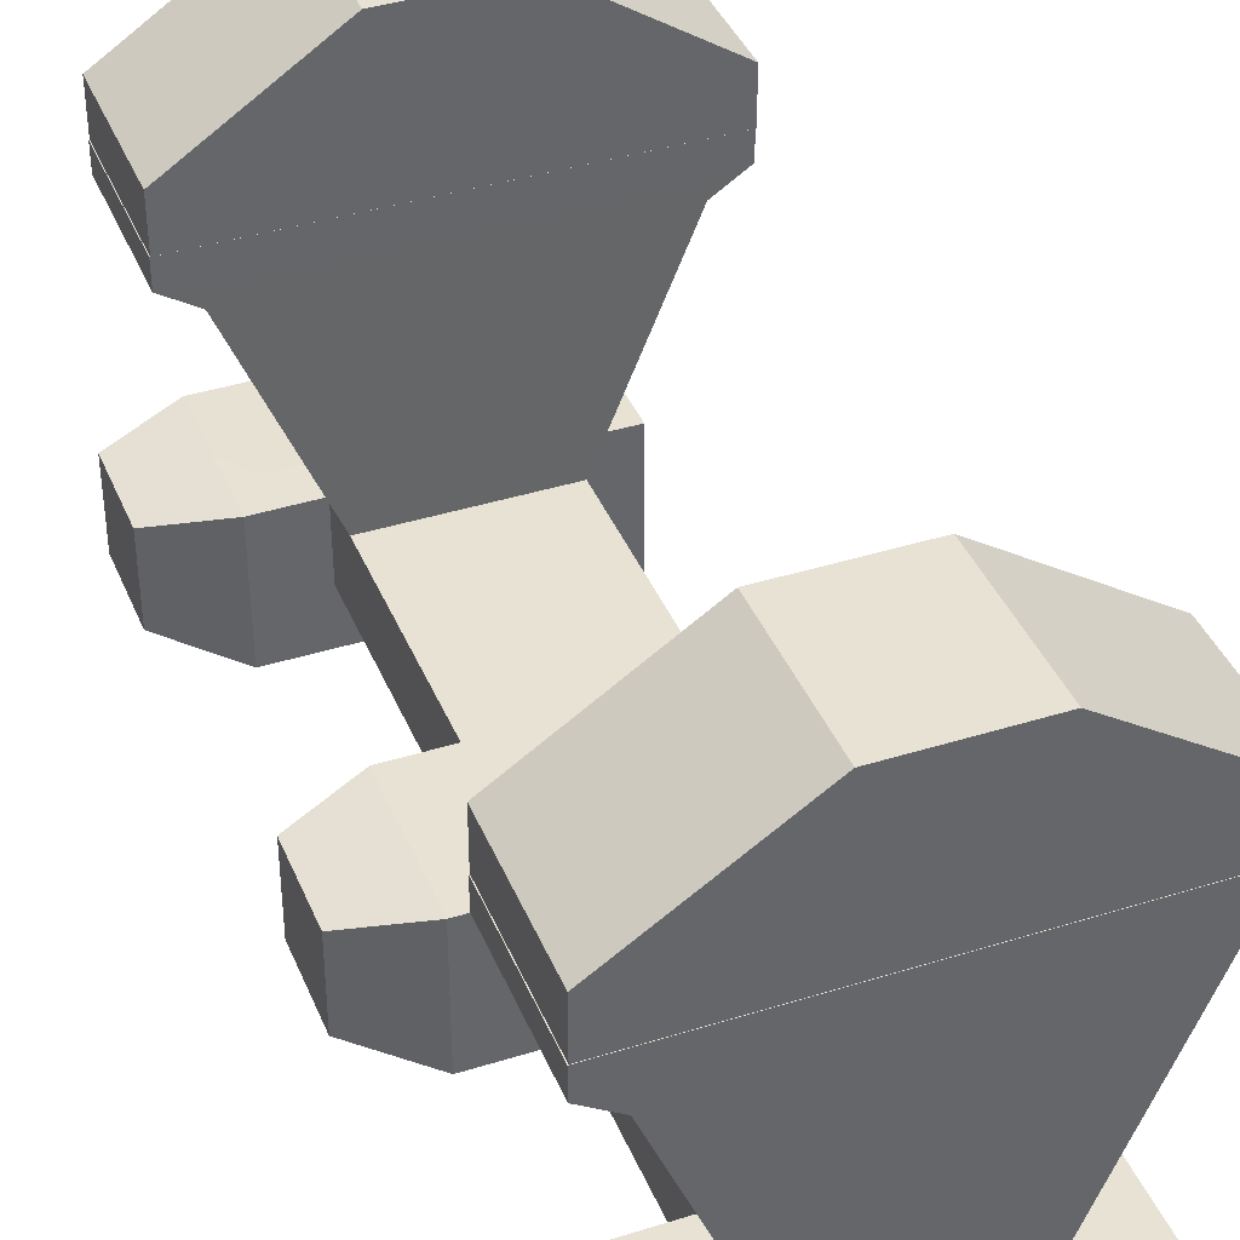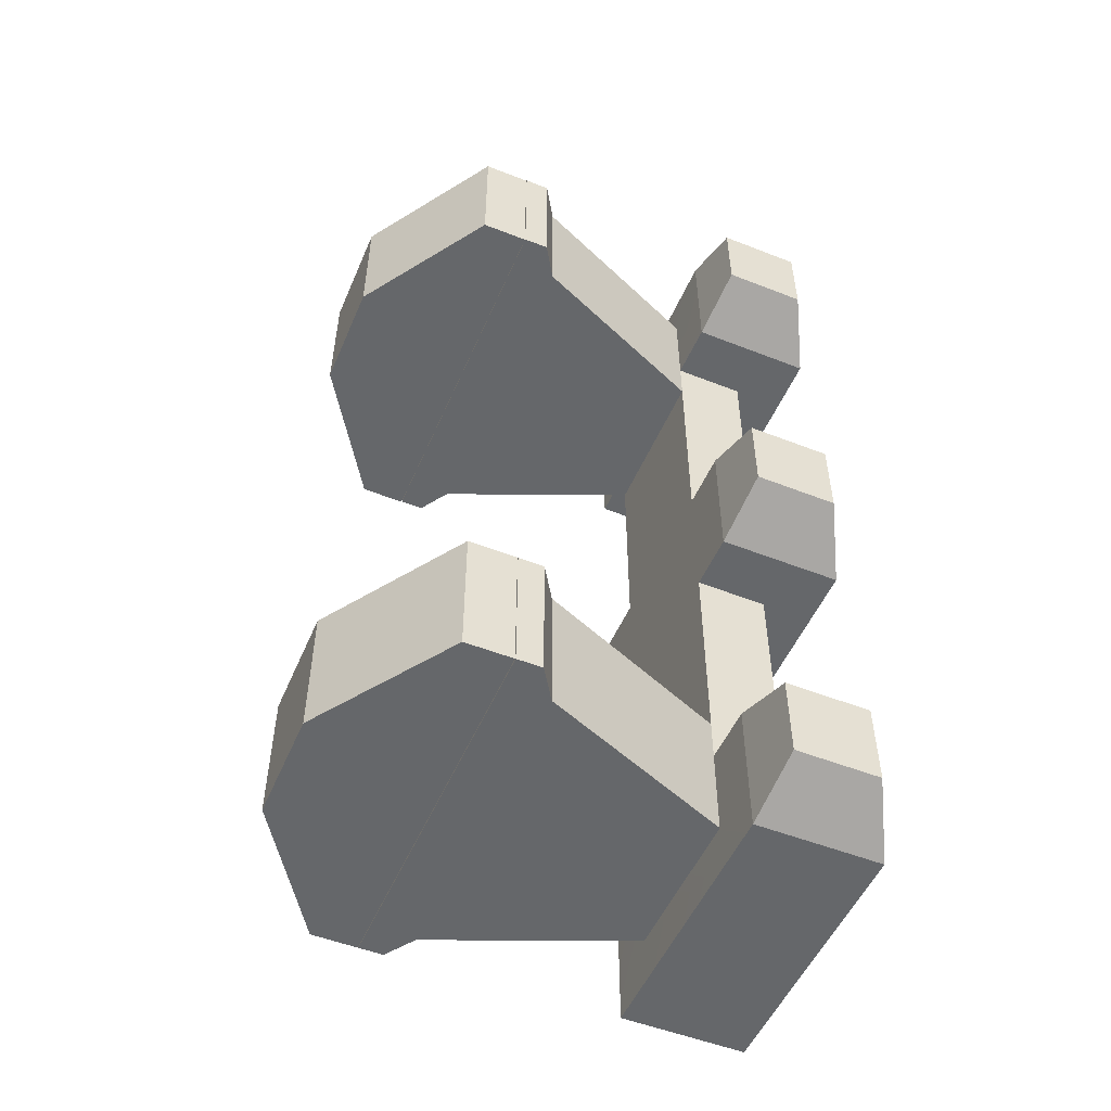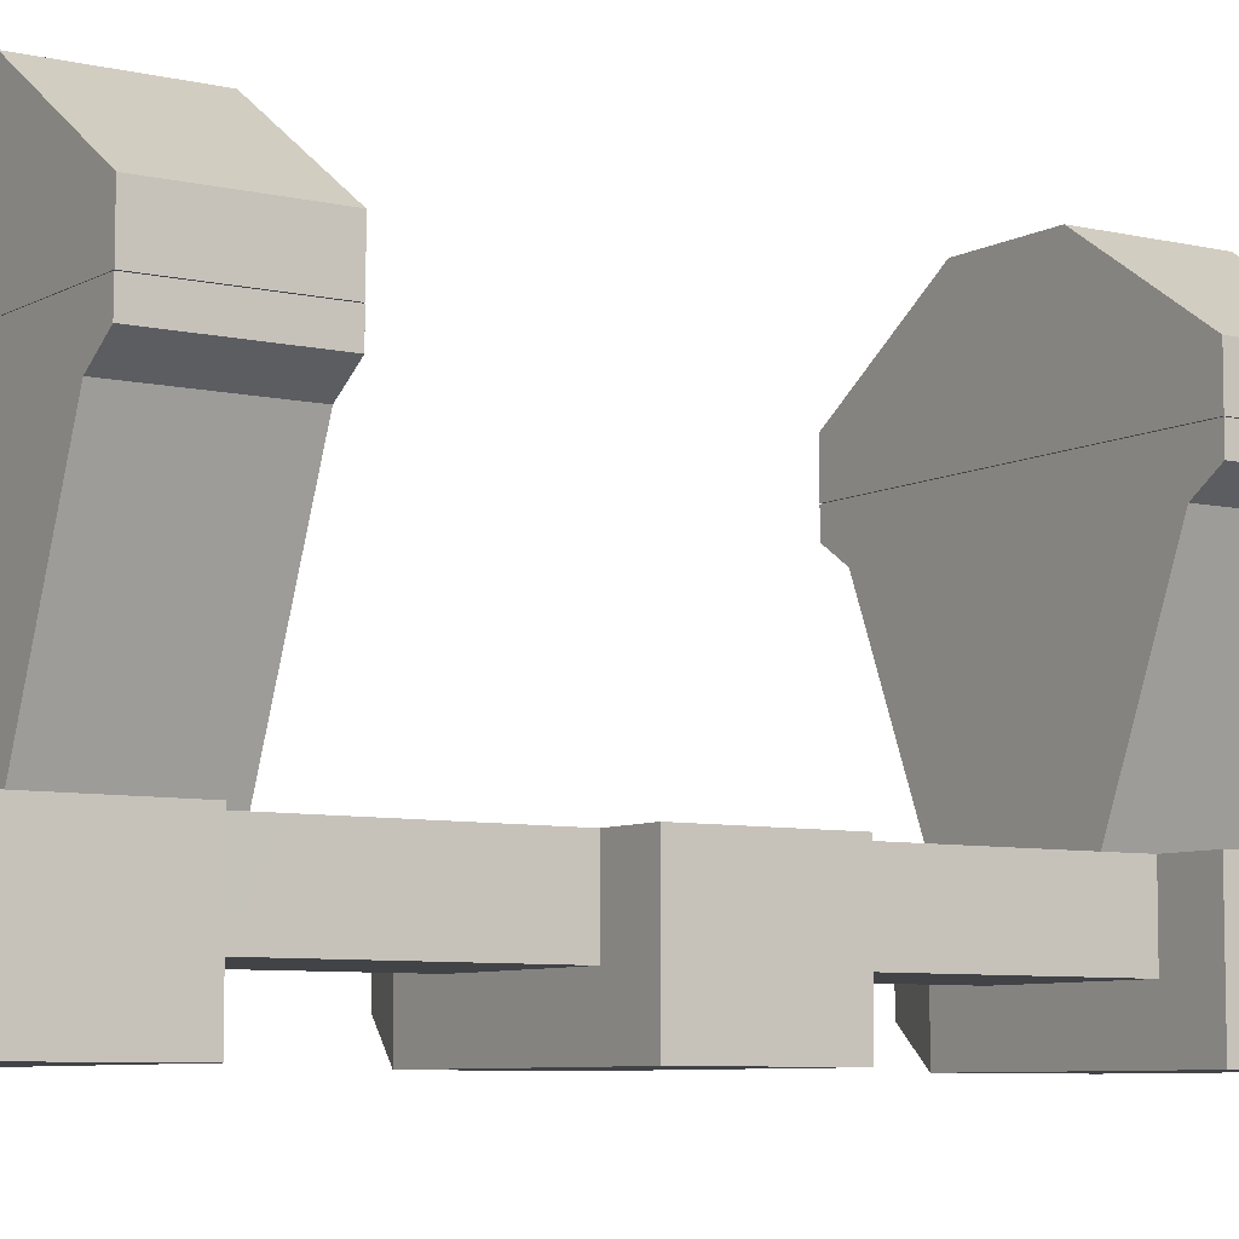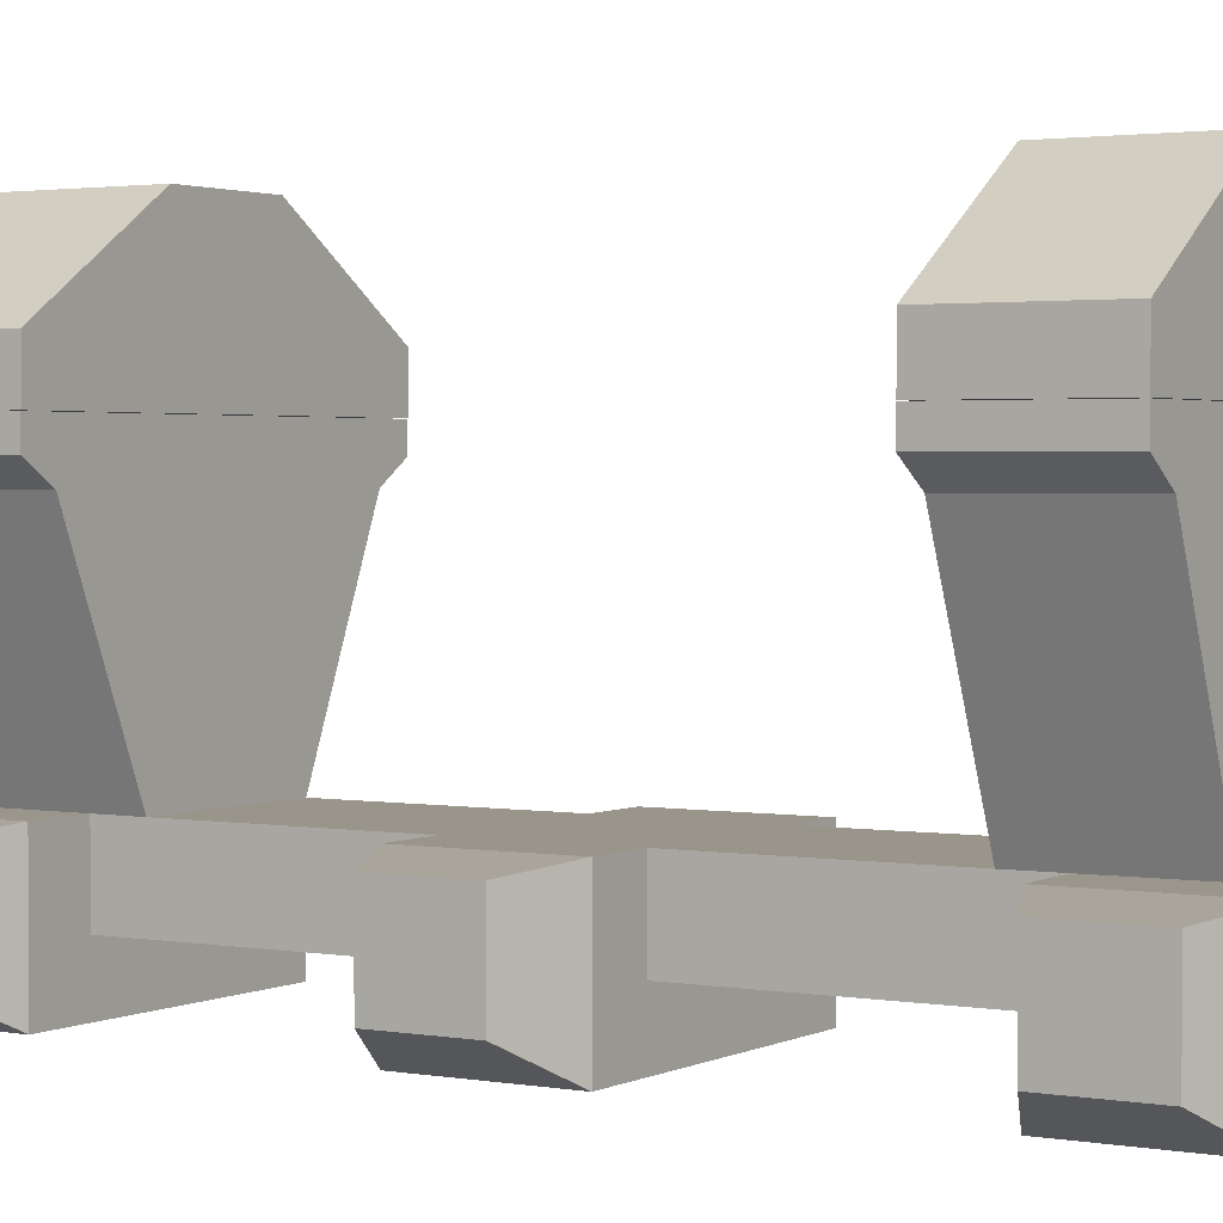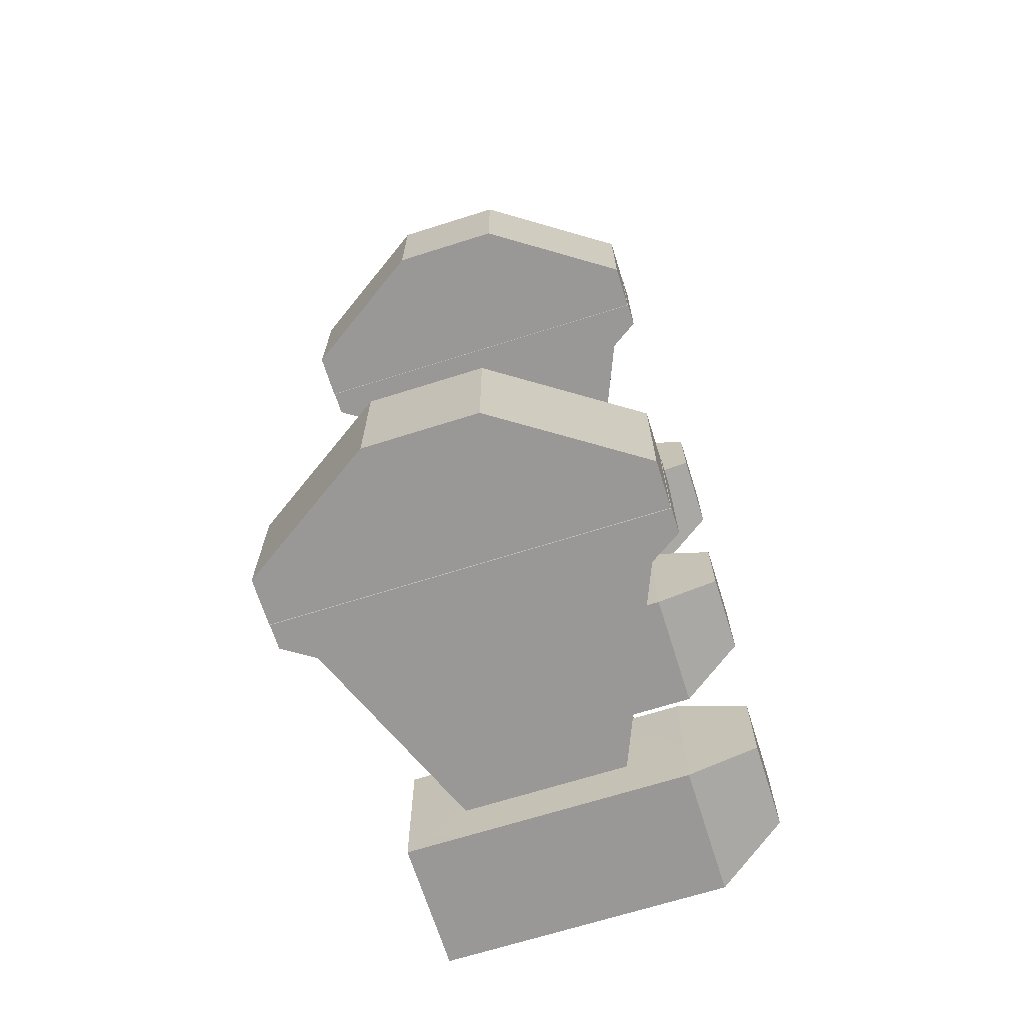
<metadata>
{"format":"obj","ext":"obj","renderer":"f3d","projection":"perspective","resolution":1024,"background":"white","views":[{"elev":39.8,"azim":158.8,"up":"+Z"},{"elev":-52.0,"azim":67.0,"up":"+Y"},{"elev":-7.2,"azim":-123.6,"up":"+Z"},{"elev":2.1,"azim":121.8,"up":"+Z"},{"elev":-68.7,"azim":17.5,"up":"+Y"}]}
</metadata>
<code>
g mount_all_nightforce_x_treme_duty_ultralite_one_piece_magmount_34mm_LOD1
v 0.01734 0.04304 -0.006859
v -0.01736 0.04304 -0.006859
v -0.01736 0.02553 -0.006859
v 0.01734 0.02553 -0.006859
v 0.02576 -0.02038 0.008139
v 0.02576 -0.009614 0.008139
v 0.02576 -0.009614 -0.002537
v 0.02576 -0.02038 -0.002537
v -0.02433 0.03715 0.03959
v 0.0243 0.03715 0.03959
v 0.0243 0.02006 0.03959
v -0.02433 0.02006 0.03959
v 0.01734 -0.006621 -0.006859
v 0.01734 -0.006621 0.009139
v 0.01011 -0.006621 0.009139
v 0.01011 -0.006621 -0.000104
v -0.01736 -0.006621 -0.006859
v -0.01014 -0.006621 -0.000104
v -0.01014 -0.006621 0.009139
v -0.01736 -0.006621 0.009139
v 0.02576 0.04005 0.008139
v 0.02576 0.04005 -0.002537
v 0.02576 0.0293 -0.002537
v 0.02576 0.0293 0.008139
v 0.01734 0.02553 0.009139
v 0.01734 0.02553 -0.006859
v 0.01011 0.02553 -0.000104
v 0.01013 0.02553 0.009171
v -0.01736 0.02553 -0.006859
v -0.01014 0.02553 -0.000104
v -0.01736 0.02553 0.009139
v -0.01015 0.02553 0.009171
v 0.01012 0.02007 0.009155
v 0.01011 0.02553 -0.000104
v 0.01011 -0.006621 -0.000104
v 0.01011 -0.006621 0.009139
v 0.01013 0.02553 0.009171
v 0.0243 0.03715 0.03959
v 0.0243 0.03715 0.03643
v 0.0243 0.02006 0.03643
v 0.0243 0.02006 0.03959
v 0.0243 0.02006 0.03643
v 0.0243 0.03715 0.03643
v 0.02037 0.03715 0.03387
v 0.02037 0.02006 0.03387
v 0.01011 -0.006621 0.009139
v -0.01014 -0.006621 0.009139
v -0.01015 0.02007 0.009155
v 0.01012 0.02007 0.009155
v -0.01014 -0.02415 0.009139
v 0.01011 -0.02415 0.009139
v 0.01734 -0.006621 0.009139
v 0.01734 -0.02415 0.009139
v -0.01015 -0.05084 0.009155
v 0.01012 -0.05084 0.009155
v -0.01736 -0.006621 0.009139
v -0.01736 -0.02415 0.009139
v 0.01734 0.04304 0.009139
v -0.01736 0.04304 0.009139
v -0.01736 0.04304 -0.006859
v 0.01734 0.04304 -0.006859
v -0.01736 0.02553 -0.006859
v -0.01736 0.04304 -0.006859
v -0.01736 0.04304 0.009139
v -0.01736 0.02553 0.009139
v -0.01014 0.02553 -0.000104
v -0.01015 0.02553 0.009171
v -0.01015 0.02007 0.009155
v -0.01014 -0.006621 -0.000104
v -0.01014 -0.006621 0.009139
v -0.02433 0.03715 0.03959
v -0.02433 0.02006 0.03959
v -0.02433 0.02006 0.03643
v -0.02433 0.03715 0.03643
v -0.0204 0.03715 0.03387
v -0.02433 0.03715 0.03643
v -0.02433 0.02006 0.03643
v -0.02039 0.02006 0.03387
v -0.01017 0.03715 0.009203
v -0.01736 0.04304 0.009139
v 0.01734 0.04304 0.009139
v 0.01015 0.03715 0.009203
v 0.01734 0.02553 0.009139
v 0.01013 0.02553 0.009171
v -0.01736 0.02553 0.009139
v -0.01015 0.02553 0.009171
v 0.01011 -0.006621 -0.000104
v 0.01011 0.02553 -0.000104
v -0.01014 0.02553 -0.000104
v -0.01014 -0.006621 -0.000104
v 0.02037 0.02006 0.03387
v 0.01012 0.02007 0.009155
v -0.01015 0.02007 0.009155
v -0.02039 0.02006 0.03387
v 0.0243 0.02006 0.03643
v -0.02433 0.02006 0.03643
v 0.0243 0.02006 0.03959
v -0.02433 0.02006 0.03959
v 0.0243 0.03715 0.03643
v 0.0243 0.03715 0.03959
v -0.02433 0.03715 0.03959
v -0.02433 0.03715 0.03643
v 0.02037 0.03715 0.03387
v -0.0204 0.03715 0.03387
v 0.01015 0.03715 0.009203
v -0.01017 0.03715 0.009203
v 0.02037 0.02006 0.03387
v 0.02037 0.03715 0.03387
v 0.01015 0.03715 0.009203
v 0.01013 0.02553 0.009171
v 0.01012 0.02007 0.009155
v -0.0204 0.03715 0.03387
v -0.02039 0.02006 0.03387
v -0.01015 0.02553 0.009171
v -0.01017 0.03715 0.009203
v -0.01015 0.02007 0.009155
v 0.006968 0.03715 0.05702
v 0.02424 0.03715 0.04555
v 0.02424 0.02006 0.04555
v 0.006968 0.02006 0.05702
v 0.02424 0.03715 0.04555
v 0.02424 0.03715 0.03964
v 0.02424 0.02006 0.03964
v 0.02424 0.02006 0.04555
v -0.0244 0.03715 0.04555
v -0.0244 0.02006 0.04555
v -0.0244 0.02006 0.03964
v -0.0244 0.03715 0.03964
v 0.02424 0.02006 0.04555
v 0.02424 0.02006 0.03964
v -0.0244 0.02006 0.03964
v -0.0244 0.02006 0.04555
v 0.006968 0.02006 0.05702
v -0.007127 0.02006 0.05702
v -0.0244 0.03715 0.04555
v 0.02424 0.03715 0.04555
v 0.006968 0.03715 0.05702
v -0.007127 0.03715 0.05702
v 0.02424 0.03715 0.03964
v -0.0244 0.03715 0.03964
v -0.0244 0.02006 0.03964
v 0.02424 0.02006 0.03964
v 0.02424 0.03715 0.03964
v -0.0244 0.03715 0.03964
v -0.0244 0.03715 0.04555
v -0.007127 0.03715 0.05702
v -0.007127 0.02006 0.05702
v -0.0244 0.02006 0.04555
v 0.006968 0.03715 0.05702
v 0.006968 0.02006 0.05702
v -0.007127 0.02006 0.05702
v -0.007127 0.03715 0.05702
v 0.02576 -0.05929 -0.002537
v 0.02576 -0.07004 -0.002537
v 0.02576 -0.07004 0.008139
v 0.02576 -0.05929 0.008139
v 0.01734 -0.07381 -0.006859
v 0.01734 -0.0563 -0.006859
v -0.01736 -0.0563 -0.006859
v -0.01736 -0.07381 -0.006859
v 0.01734 -0.02415 -0.006859
v 0.01011 -0.02415 -0.000104
v 0.01011 -0.02415 0.009139
v 0.01734 -0.02415 0.009139
v -0.01736 -0.02415 -0.006859
v -0.01014 -0.02415 -0.000104
v -0.01014 -0.02415 0.009139
v -0.01736 -0.02415 0.009139
v 0.01011 -0.0563 -0.000104
v 0.01734 -0.0563 -0.006859
v 0.01734 -0.0563 0.009139
v 0.01013 -0.0563 0.009171
v -0.01736 -0.0563 -0.006859
v -0.01014 -0.0563 -0.000104
v -0.01736 -0.0563 0.009139
v -0.01015 -0.0563 0.009171
v 0.01011 -0.0563 -0.000104
v 0.01013 -0.0563 0.009171
v 0.01012 -0.05084 0.009155
v 0.01011 -0.02415 -0.000104
v 0.01011 -0.02415 0.009139
v -0.01736 -0.07381 0.009139
v -0.01736 -0.07381 -0.006859
v -0.01736 -0.0563 -0.006859
v -0.01736 -0.0563 0.009139
v -0.01736 -0.07381 -0.006859
v -0.01736 -0.07381 0.009139
v 0.01734 -0.07381 0.009139
v 0.01734 -0.07381 -0.006859
v -0.01736 -0.006621 0.009139
v -0.01736 -0.02415 0.009139
v -0.01736 -0.02415 -0.006859
v -0.01736 -0.006621 -0.006859
v -0.01015 -0.05084 0.009155
v -0.01014 -0.0563 -0.000104
v -0.01014 -0.02415 -0.000104
v -0.01014 -0.02415 0.009139
v -0.01015 -0.0563 0.009171
v 0.01734 -0.07381 0.009139
v -0.01736 -0.07381 0.009139
v -0.01017 -0.06792 0.009203
v 0.01015 -0.06792 0.009203
v 0.01734 -0.0563 0.009139
v 0.01013 -0.0563 0.009171
v -0.01736 -0.0563 0.009139
v -0.01015 -0.0563 0.009171
v -0.01014 -0.0563 -0.000104
v 0.01011 -0.0563 -0.000104
v 0.01011 -0.02415 -0.000104
v -0.01014 -0.02415 -0.000104
v -0.01736 -0.006621 -0.006859
v -0.01736 -0.02415 -0.006859
v 0.01734 -0.02415 -0.006859
v 0.01734 -0.006621 -0.006859
v 0.01734 -0.006621 0.009139
v 0.02576 -0.009614 0.008139
v 0.02576 -0.02038 0.008139
v 0.01734 -0.02415 0.009139
v 0.01734 -0.02415 0.009139
v 0.02576 -0.02038 0.008139
v 0.02576 -0.02038 -0.002537
v 0.01734 -0.02415 -0.006859
v 0.01734 -0.02415 -0.006859
v 0.02576 -0.02038 -0.002537
v 0.02576 -0.009614 -0.002537
v 0.01734 -0.006621 -0.006859
v 0.01734 -0.006621 -0.006859
v 0.02576 -0.009614 -0.002537
v 0.02576 -0.009614 0.008139
v 0.01734 -0.006621 0.009139
v 0.01734 0.02553 -0.006859
v 0.02576 0.0293 -0.002537
v 0.02576 0.04005 -0.002537
v 0.01734 0.04304 -0.006859
v 0.01734 0.04304 -0.006859
v 0.02576 0.04005 -0.002537
v 0.02576 0.04005 0.008139
v 0.01734 0.04304 0.009139
v 0.01734 0.04304 0.009139
v 0.02576 0.04005 0.008139
v 0.02576 0.0293 0.008139
v 0.01734 0.02553 0.009139
v 0.01734 0.02553 0.009139
v 0.02576 0.0293 0.008139
v 0.02576 0.0293 -0.002537
v 0.01734 0.02553 -0.006859
v 0.01734 -0.07381 0.009139
v 0.02576 -0.07004 0.008139
v 0.02576 -0.07004 -0.002537
v 0.01734 -0.07381 -0.006859
v 0.01734 -0.07381 -0.006859
v 0.02576 -0.07004 -0.002537
v 0.02576 -0.05929 -0.002537
v 0.01734 -0.0563 -0.006859
v 0.01734 -0.0563 -0.006859
v 0.02576 -0.05929 -0.002537
v 0.02576 -0.05929 0.008139
v 0.01734 -0.0563 0.009139
v 0.01734 -0.0563 0.009139
v 0.02576 -0.05929 0.008139
v 0.02576 -0.07004 0.008139
v 0.01734 -0.07381 0.009139
v 0.0243 -0.05084 0.03959
v 0.0243 -0.06793 0.03959
v -0.02433 -0.06793 0.03959
v -0.02433 -0.05084 0.03959
v 0.0243 -0.06793 0.03959
v 0.0243 -0.05084 0.03959
v 0.0243 -0.05084 0.03643
v 0.0243 -0.06793 0.03643
v 0.02037 -0.06793 0.03387
v 0.0243 -0.06793 0.03643
v 0.0243 -0.05084 0.03643
v 0.02037 -0.05084 0.03387
v -0.02433 -0.06793 0.03959
v -0.02433 -0.06793 0.03643
v -0.02433 -0.05084 0.03643
v -0.02433 -0.05084 0.03959
v -0.02433 -0.05084 0.03643
v -0.02433 -0.06793 0.03643
v -0.0204 -0.06793 0.03387
v -0.02039 -0.05084 0.03387
v -0.01015 -0.05084 0.009155
v 0.01012 -0.05084 0.009155
v 0.02037 -0.05084 0.03387
v -0.02039 -0.05084 0.03387
v 0.0243 -0.05084 0.03643
v -0.02433 -0.05084 0.03643
v 0.0243 -0.05084 0.03959
v -0.02433 -0.05084 0.03959
v -0.02433 -0.06793 0.03959
v 0.0243 -0.06793 0.03959
v 0.0243 -0.06793 0.03643
v -0.02433 -0.06793 0.03643
v 0.02037 -0.06793 0.03387
v -0.0204 -0.06793 0.03387
v 0.01015 -0.06792 0.009203
v -0.01017 -0.06792 0.009203
v 0.02037 -0.05084 0.03387
v 0.01013 -0.0563 0.009171
v 0.01015 -0.06792 0.009203
v 0.02037 -0.06793 0.03387
v 0.01012 -0.05084 0.009155
v -0.0204 -0.06793 0.03387
v -0.01017 -0.06792 0.009203
v -0.01015 -0.0563 0.009171
v -0.02039 -0.05084 0.03387
v -0.01015 -0.05084 0.009155
v 0.006968 -0.05078 0.05702
v 0.02424 -0.05078 0.04555
v 0.02424 -0.06787 0.04555
v 0.006968 -0.06787 0.05702
v 0.02424 -0.05078 0.04555
v 0.02424 -0.05078 0.03964
v 0.02424 -0.06787 0.03964
v 0.02424 -0.06787 0.04555
v -0.0244 -0.05078 0.04555
v -0.0244 -0.06787 0.04555
v -0.0244 -0.06787 0.03964
v -0.0244 -0.05078 0.03964
v 0.02424 -0.06787 0.04555
v 0.02424 -0.06787 0.03964
v -0.0244 -0.06787 0.03964
v -0.0244 -0.06787 0.04555
v 0.006968 -0.06787 0.05702
v -0.007127 -0.06787 0.05702
v -0.0244 -0.05078 0.04555
v 0.02424 -0.05078 0.04555
v 0.006968 -0.05078 0.05702
v -0.007127 -0.05078 0.05702
v 0.02424 -0.05078 0.03964
v -0.0244 -0.05078 0.03964
v -0.0244 -0.06787 0.03964
v 0.02424 -0.06787 0.03964
v 0.02424 -0.05078 0.03964
v -0.0244 -0.05078 0.03964
v -0.0244 -0.05078 0.04555
v -0.007127 -0.05078 0.05702
v -0.007127 -0.06787 0.05702
v -0.0244 -0.06787 0.04555
v 0.006968 -0.05078 0.05702
v 0.006968 -0.06787 0.05702
v -0.007127 -0.06787 0.05702
v -0.007127 -0.05078 0.05702
g mount_all_nightforce_x_treme_duty_ultralite_one_piece_magmount_34mm_LOD1_0
f 3 2 1
f 4 3 1
f 7 6 5
f 8 7 5
f 11 10 9
f 12 11 9
f 15 14 13
f 16 15 13
f 13 17 16
f 17 18 16
f 19 18 17
f 20 19 17
f 23 22 21
f 24 23 21
f 27 26 25
f 28 27 25
f 29 26 27
f 30 29 27
f 31 29 30
f 32 31 30
f 35 34 33
f 36 35 33
f 37 33 34
f 40 39 38
f 41 40 38
f 44 43 42
f 45 44 42
f 48 47 46
f 49 48 46
f 46 47 50
f 51 46 50
f 46 51 52
f 51 53 52
f 50 54 51
f 54 55 51
f 50 47 56
f 57 50 56
f 60 59 58
f 61 60 58
f 64 63 62
f 65 64 62
f 68 67 66
f 68 66 69
f 70 68 69
f 73 72 71
f 74 73 71
f 77 76 75
f 78 77 75
f 81 80 79
f 82 81 79
f 83 81 82
f 84 83 82
f 79 80 85
f 86 79 85
f 89 88 87
f 90 89 87
f 93 92 91
f 94 93 91
f 94 91 95
f 96 94 95
f 96 95 97
f 98 96 97
f 101 100 99
f 102 101 99
f 102 99 103
f 104 102 103
f 104 103 105
f 106 104 105
f 109 108 107
f 110 109 107
f 111 110 107
f 114 113 112
f 115 114 112
f 116 113 114
f 119 118 117
f 120 119 117
f 123 122 121
f 124 123 121
f 127 126 125
f 128 127 125
f 131 130 129
f 132 131 129
f 132 129 133
f 134 132 133
f 137 136 135
f 138 137 135
f 135 136 139
f 140 135 139
f 143 142 141
f 144 143 141
f 147 146 145
f 148 147 145
f 151 150 149
f 152 151 149
f 155 154 153
f 156 155 153
f 159 158 157
f 160 159 157
f 163 162 161
f 164 163 161
f 165 161 162
f 166 165 162
f 166 167 165
f 167 168 165
f 171 170 169
f 172 171 169
f 169 170 173
f 174 169 173
f 174 173 175
f 176 174 175
f 179 178 177
f 179 177 180
f 181 179 180
f 184 183 182
f 185 184 182
f 188 187 186
f 189 188 186
f 192 191 190
f 193 192 190
f 196 195 194
f 197 196 194
f 198 194 195
f 201 200 199
f 202 201 199
f 199 203 202
f 203 204 202
f 205 200 201
f 206 205 201
f 209 208 207
f 210 209 207
f 213 212 211
f 214 213 211
f 217 216 215
f 218 217 215
f 221 220 219
f 222 221 219
f 225 224 223
f 226 225 223
f 229 228 227
f 230 229 227
f 233 232 231
f 234 233 231
f 237 236 235
f 238 237 235
f 241 240 239
f 242 241 239
f 245 244 243
f 246 245 243
f 249 248 247
f 250 249 247
f 253 252 251
f 254 253 251
f 257 256 255
f 258 257 255
f 261 260 259
f 262 261 259
f 265 264 263
f 266 265 263
f 269 268 267
f 270 269 267
f 273 272 271
f 274 273 271
f 277 276 275
f 278 277 275
f 281 280 279
f 282 281 279
f 285 284 283
f 286 285 283
f 287 285 286
f 288 287 286
f 289 287 288
f 290 289 288
f 293 292 291
f 294 293 291
f 295 293 294
f 296 295 294
f 297 295 296
f 298 297 296
f 301 300 299
f 302 301 299
f 300 303 299
f 306 305 304
f 307 306 304
f 307 308 306
f 311 310 309
f 312 311 309
f 315 314 313
f 316 315 313
f 319 318 317
f 320 319 317
f 323 322 321
f 324 323 321
f 324 321 325
f 326 324 325
f 329 328 327
f 330 329 327
f 327 328 331
f 332 327 331
f 335 334 333
f 336 335 333
f 339 338 337
f 340 339 337
f 343 342 341
f 344 343 341

</code>
